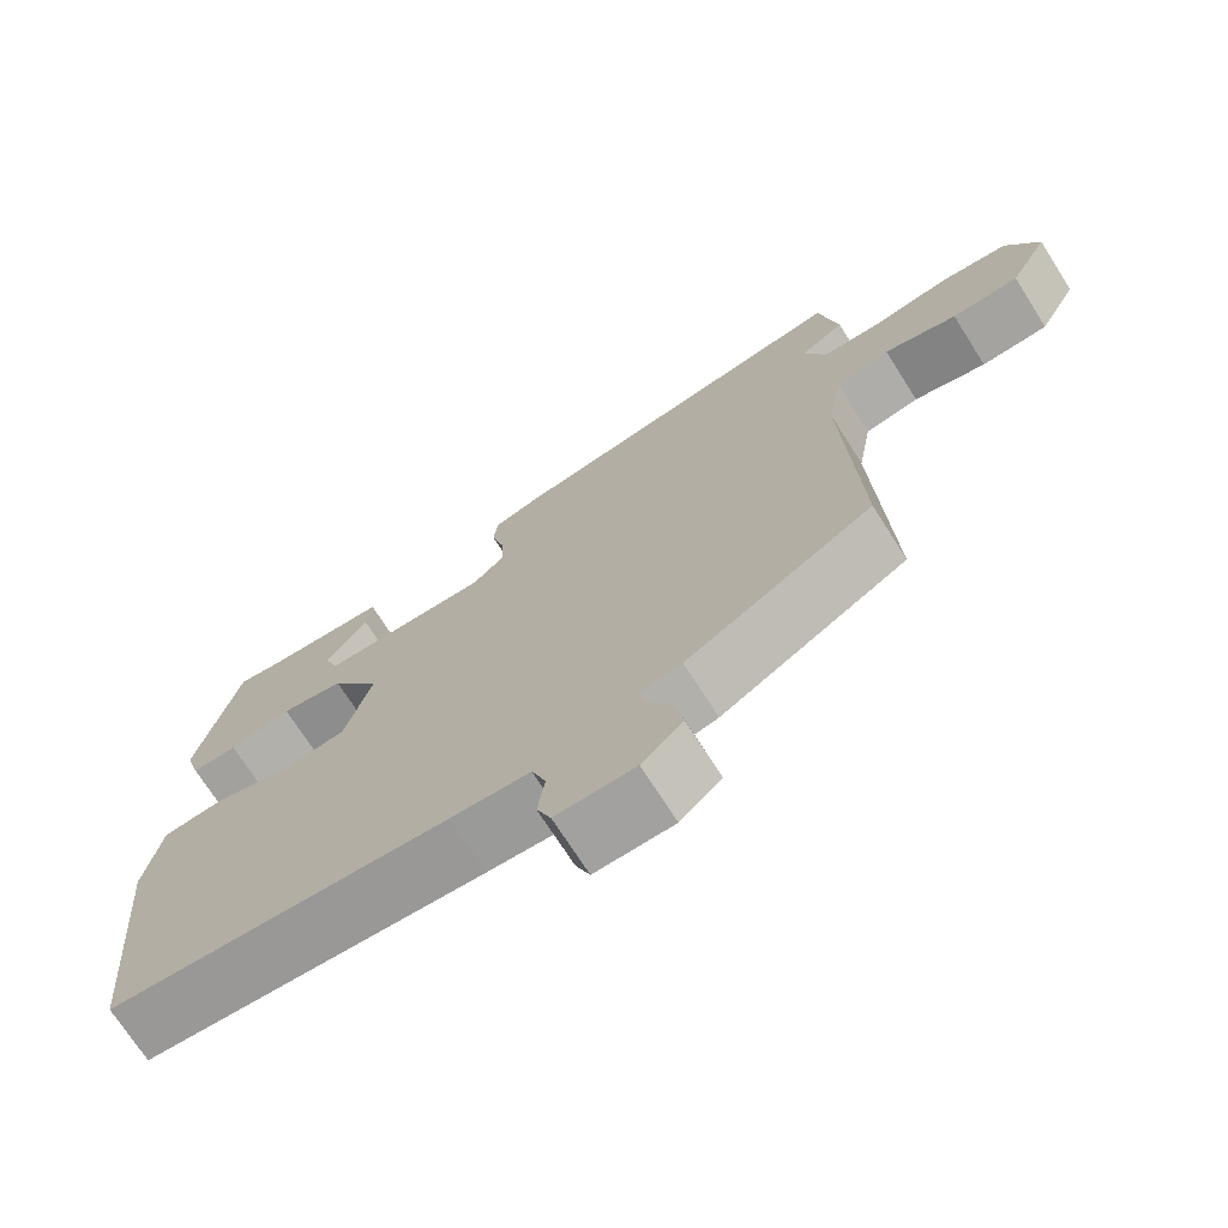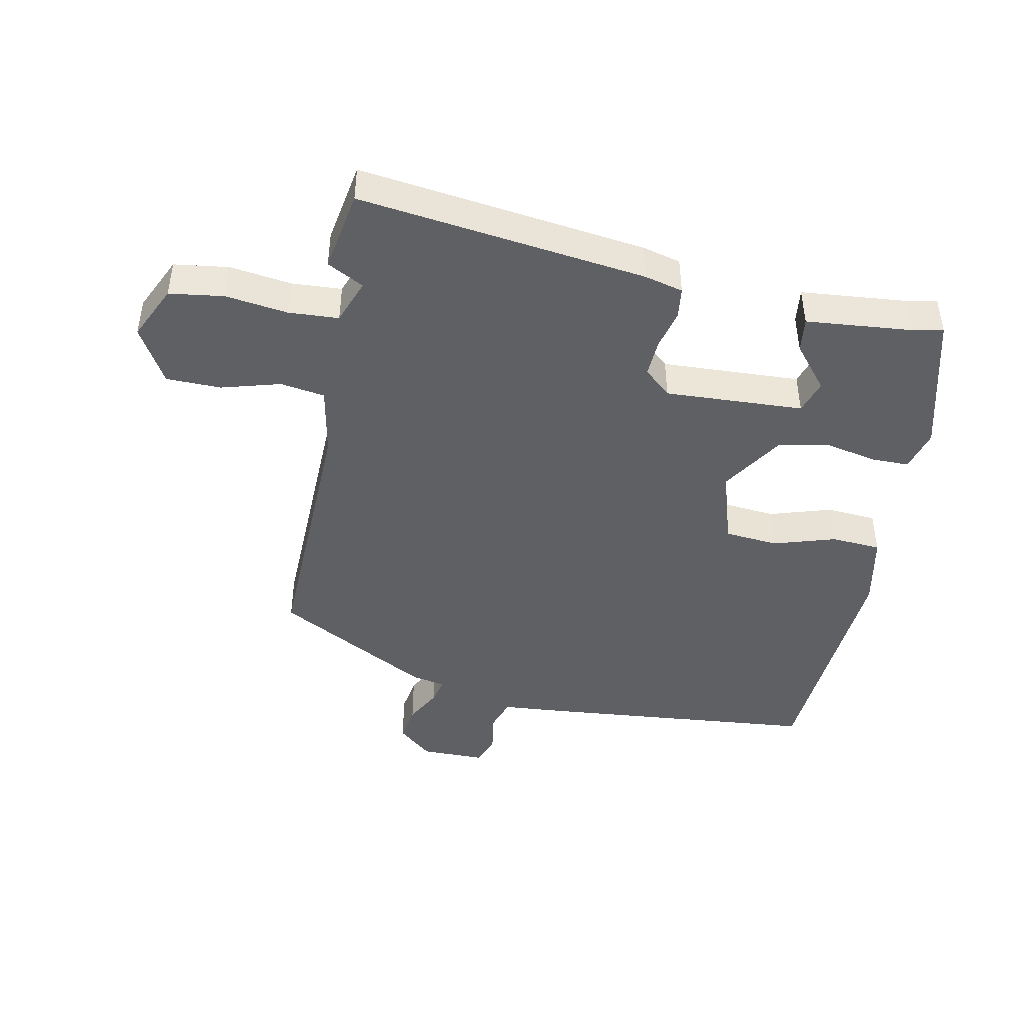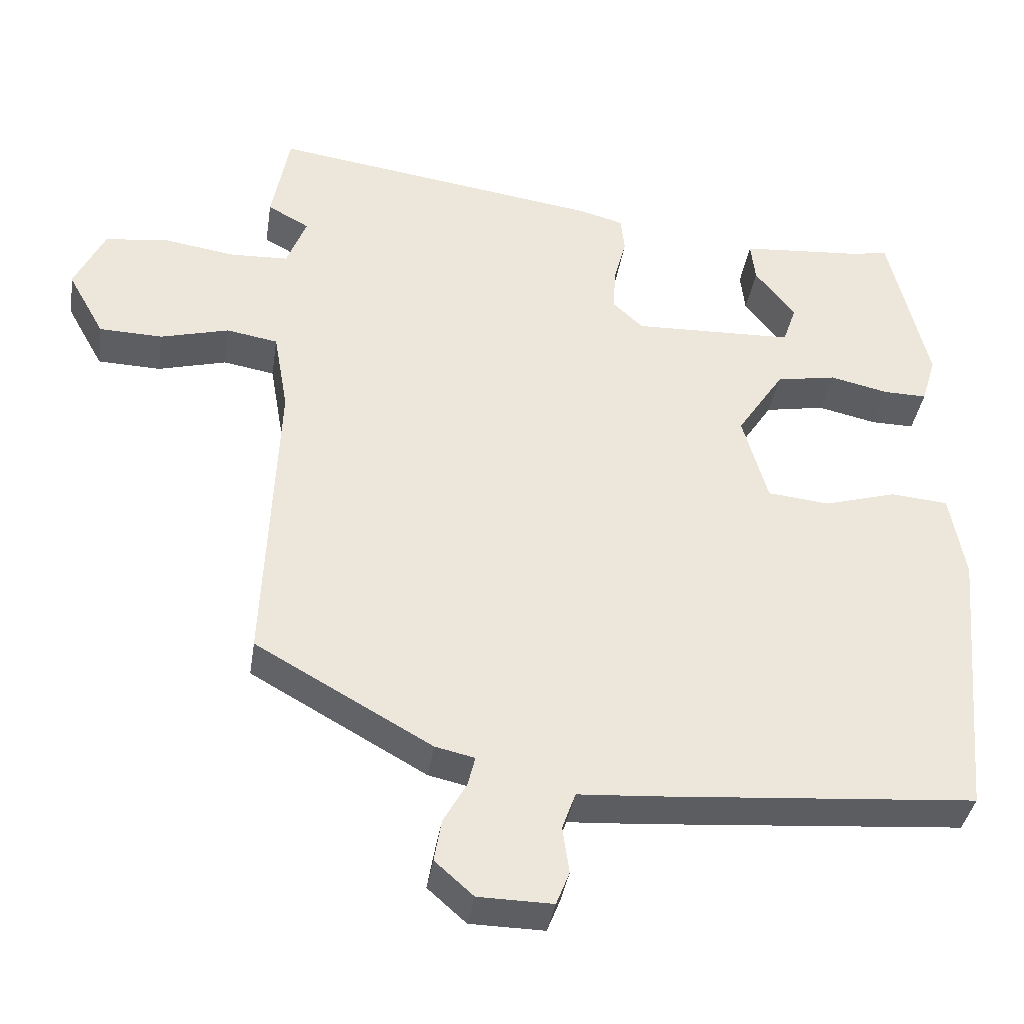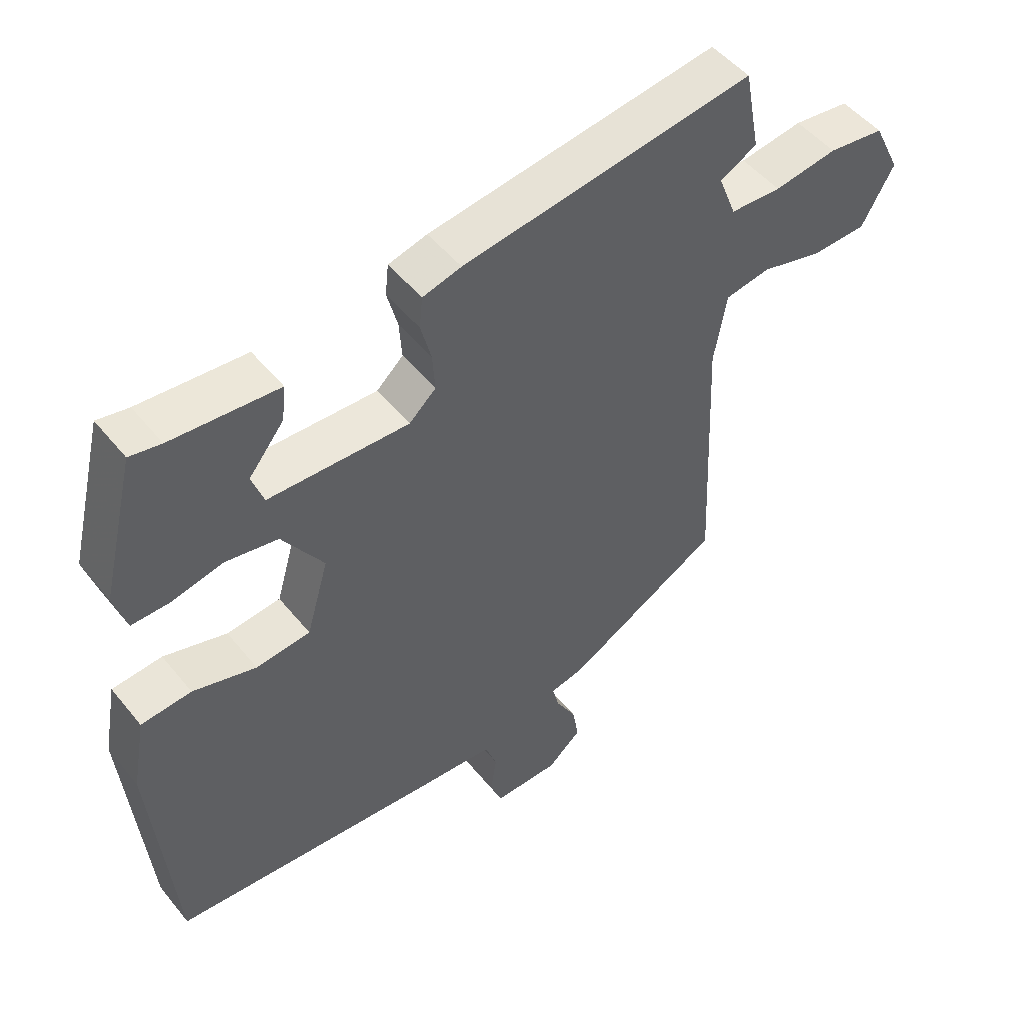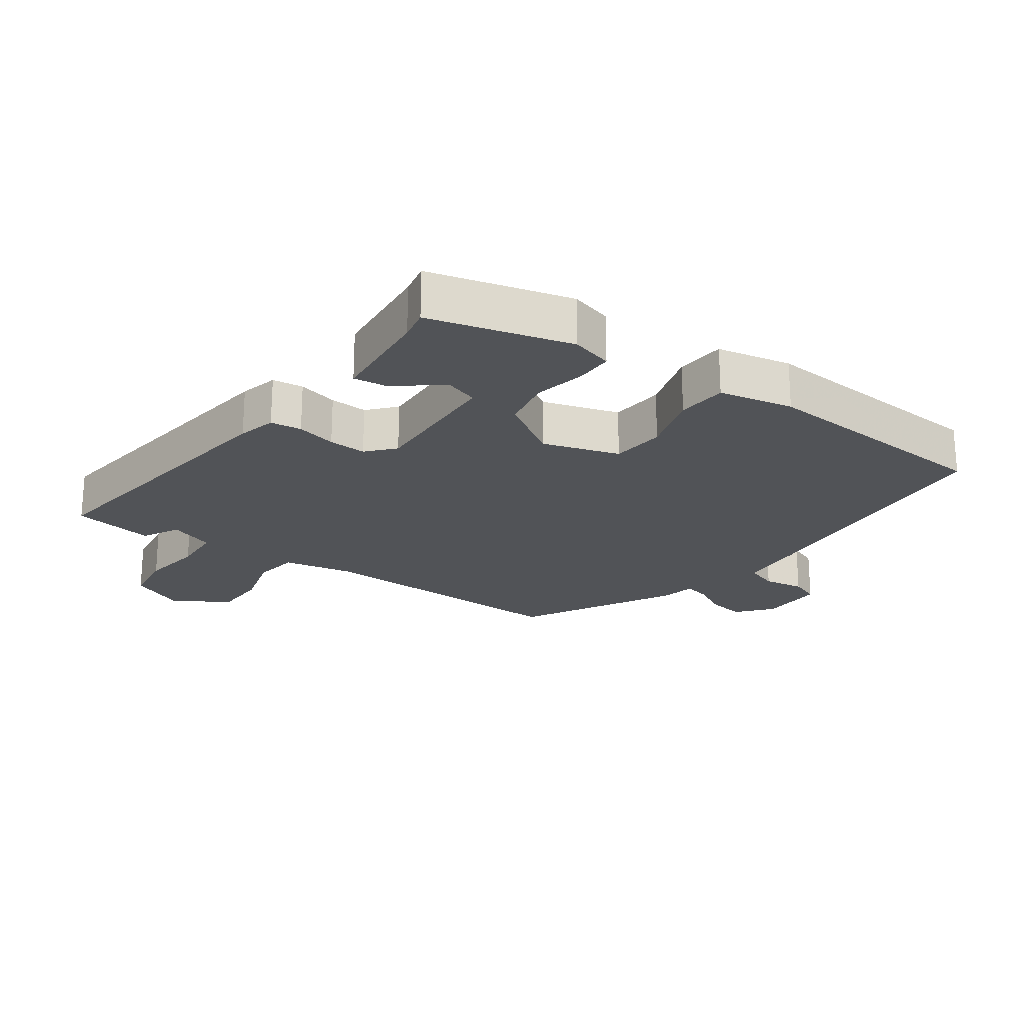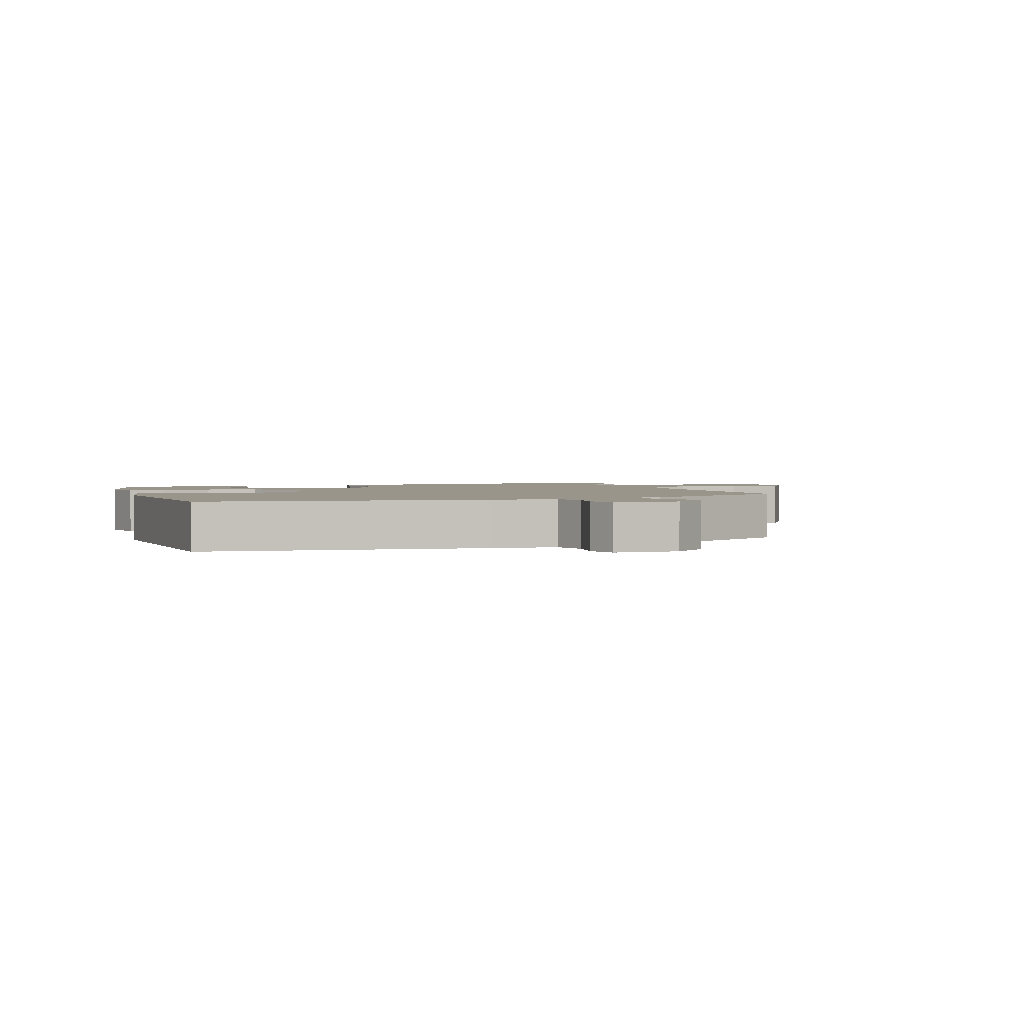
<metadata>
{"format":"obj","ext":"obj","renderer":"f3d","projection":"perspective","resolution":1024,"background":"white","views":[{"elev":-71.5,"azim":-147.6,"up":"+Z"},{"elev":-44.8,"azim":-10.2,"up":"+Y"},{"elev":-37.4,"azim":-8.6,"up":"+Z"},{"elev":49.8,"azim":142.6,"up":"+Z"},{"elev":-22.0,"azim":55.6,"up":"+Y"},{"elev":2.0,"azim":162.6,"up":"+Y"}]}
</metadata>
<code>
v -0.488 0.07 -0.347
v -0.47 0.07 0.061
v -0.489 0.07 0.17
v -0.558 0.07 0.182
v -0.65 0.07 0.158
v -0.735 0.07 0.161
v -0.784 0.07 0.249
v -0.743 0.07 0.333
v -0.658 0.07 0.343
v -0.562 0.07 0.328
v -0.484 0.07 0.331
v -0.457 0.07 0.4
v -0.513 0.07 0.431
v -0.489 0.07 0.557
v -0.044 0.07 0.491
v 0.015 0.07 0.475
v 0.02 0.07 0.427
v 0.004 0.07 0.366
v 0 0.07 0.308
v 0.041 0.07 0.27
v 0.256 0.07 0.276
v 0.274 0.07 0.328
v 0.22 0.07 0.396
v 0.214 0.07 0.45
v 0.378 0.07 0.462
v 0.426 0.07 0.471
v 0.479 0.07 0.252
v 0.46 0.07 0.188
v 0.402 0.07 0.189
v 0.323 0.07 0.207
v 0.243 0.07 0.193
v 0.18 0.07 0.098
v 0.214 0.07 -0.02
v 0.297 0.07 -0.029
v 0.394 0.07 -0.001
v 0.471 0.07 -0.008
v 0.492 0.07 -0.123
v 0.459 0.07 -0.497
v 0.03 0.07 -0.529
v -0.07 0.07 -0.535
v -0.088 0.07 -0.585
v -0.079 0.07 -0.648
v -0.097 0.07 -0.693
v -0.197 0.07 -0.691
v -0.249 0.07 -0.645
v -0.239 0.07 -0.588
v -0.208 0.07 -0.533
v -0.198 0.07 -0.493
v -0.251 0.07 -0.481
v -0.488 0 -0.347
v -0.47 0 0.061
v -0.489 0 0.17
v -0.558 0 0.182
v -0.65 0 0.158
v -0.735 0 0.161
v -0.784 0 0.249
v -0.743 0 0.333
v -0.658 0 0.343
v -0.562 0 0.328
v -0.484 0 0.331
v -0.457 0 0.4
v -0.513 0 0.431
v -0.489 0 0.557
v -0.044 0 0.491
v 0.015 0 0.475
v 0.02 0 0.427
v 0.004 0 0.366
v 0 0 0.308
v 0.041 0 0.27
v 0.256 0 0.276
v 0.274 0 0.328
v 0.22 0 0.396
v 0.214 0 0.45
v 0.378 0 0.462
v 0.426 0 0.471
v 0.479 0 0.252
v 0.46 0 0.188
v 0.402 0 0.189
v 0.323 0 0.207
v 0.243 0 0.193
v 0.18 0 0.098
v 0.214 0 -0.02
v 0.297 0 -0.029
v 0.394 0 -0.001
v 0.471 0 -0.008
v 0.492 0 -0.123
v 0.459 0 -0.497
v 0.03 0 -0.529
v -0.07 0 -0.535
v -0.088 0 -0.585
v -0.079 0 -0.648
v -0.097 0 -0.693
v -0.197 0 -0.691
v -0.249 0 -0.645
v -0.239 0 -0.588
v -0.208 0 -0.533
v -0.198 0 -0.493
v -0.251 0 -0.481
f 48 49 1 2
f 44 45 46 47
f 44 47 48
f 41 42 43 44
f 40 41 44 48
f 34 35 36 37
f 33 34 37 38
f 27 28 29 30
f 25 26 27 30
f 25 30 31
f 22 23 24 25
f 21 22 25 31
f 20 21 31 32
f 15 16 17 18
f 15 18 19
f 12 13 14 15
f 11 12 15 19
f 10 11 19 20
f 8 9 10
f 4 5 6 7
f 3 4 7 8
f 40 48 2 3
f 33 38 39 40
f 33 40 3
f 10 20 32 33
f 3 8 10 33
f 51 50 98 97
f 96 95 94 93
f 97 96 93
f 93 92 91 90
f 97 93 90 89
f 86 85 84 83
f 87 86 83 82
f 79 78 77 76
f 79 76 75 74
f 80 79 74
f 74 73 72 71
f 80 74 71 70
f 81 80 70 69
f 67 66 65 64
f 68 67 64
f 64 63 62 61
f 68 64 61 60
f 69 68 60 59
f 59 58 57
f 56 55 54 53
f 57 56 53 52
f 52 51 97 89
f 89 88 87 82
f 52 89 82
f 82 81 69 59
f 82 59 57 52
f 1 50 51 2
f 2 51 52 3
f 3 52 53 4
f 4 53 54 5
f 5 54 55 6
f 6 55 56 7
f 7 56 57 8
f 8 57 58 9
f 9 58 59 10
f 10 59 60 11
f 11 60 61 12
f 12 61 62 13
f 13 62 63 14
f 14 63 64 15
f 15 64 65 16
f 16 65 66 17
f 17 66 67 18
f 18 67 68 19
f 19 68 69 20
f 20 69 70 21
f 21 70 71 22
f 22 71 72 23
f 23 72 73 24
f 24 73 74 25
f 25 74 75 26
f 26 75 76 27
f 27 76 77 28
f 28 77 78 29
f 29 78 79 30
f 30 79 80 31
f 31 80 81 32
f 32 81 82 33
f 33 82 83 34
f 34 83 84 35
f 35 84 85 36
f 36 85 86 37
f 37 86 87 38
f 38 87 88 39
f 39 88 89 40
f 40 89 90 41
f 41 90 91 42
f 42 91 92 43
f 43 92 93 44
f 44 93 94 45
f 45 94 95 46
f 46 95 96 47
f 47 96 97 48
f 48 97 98 49
f 49 98 50 1

</code>
